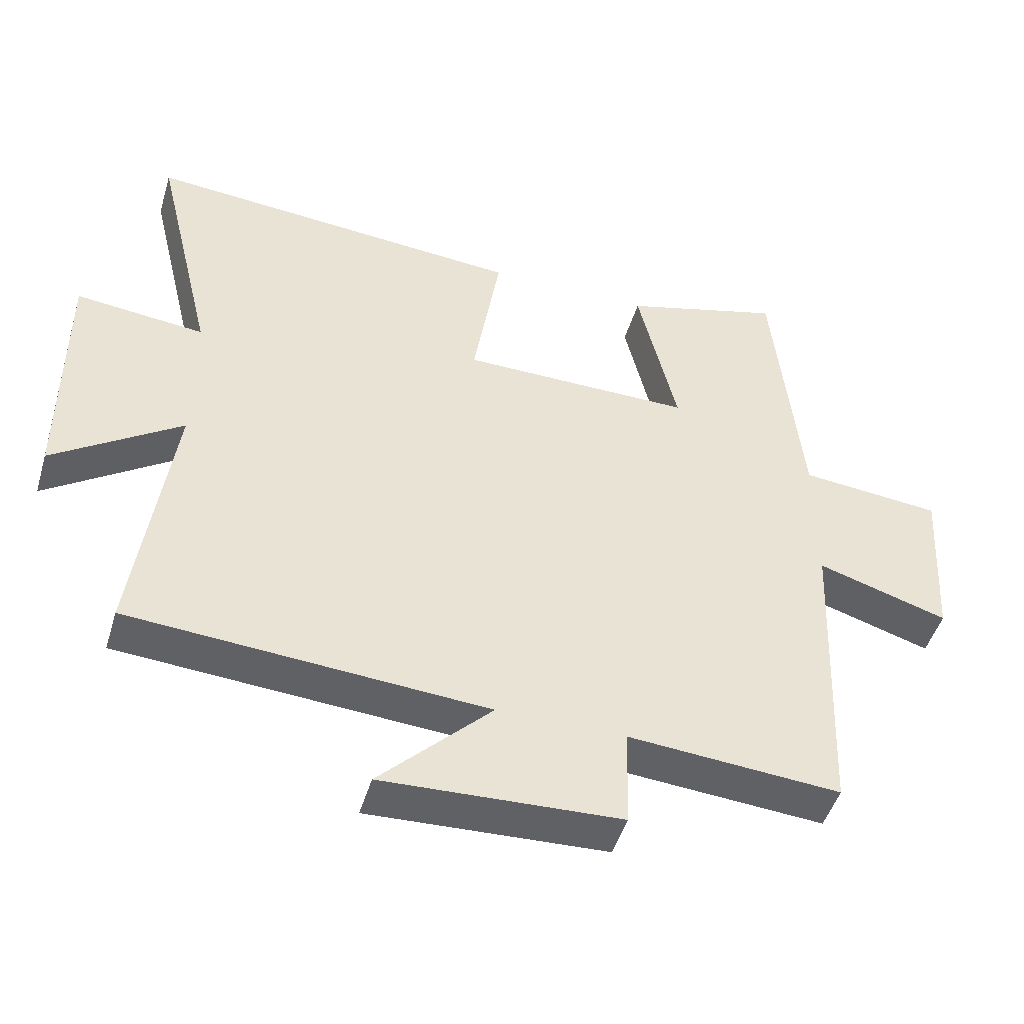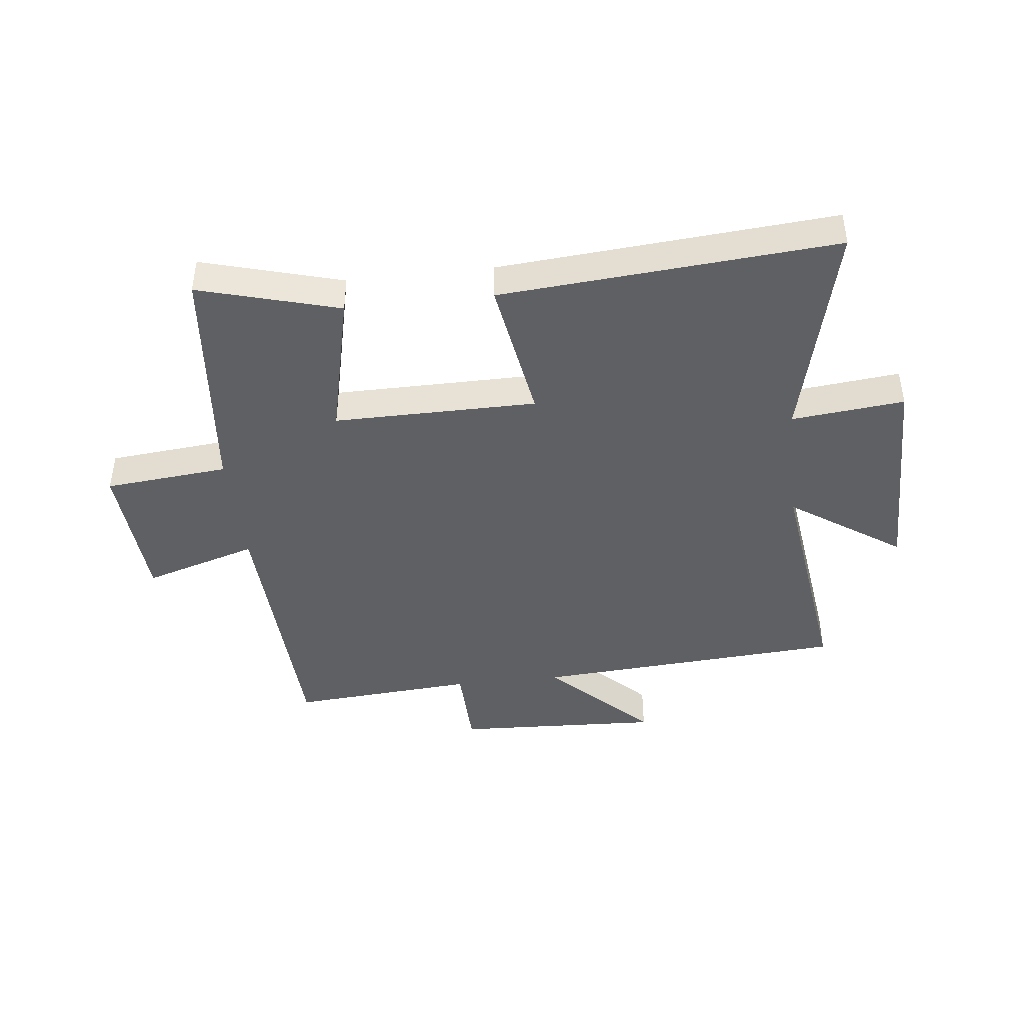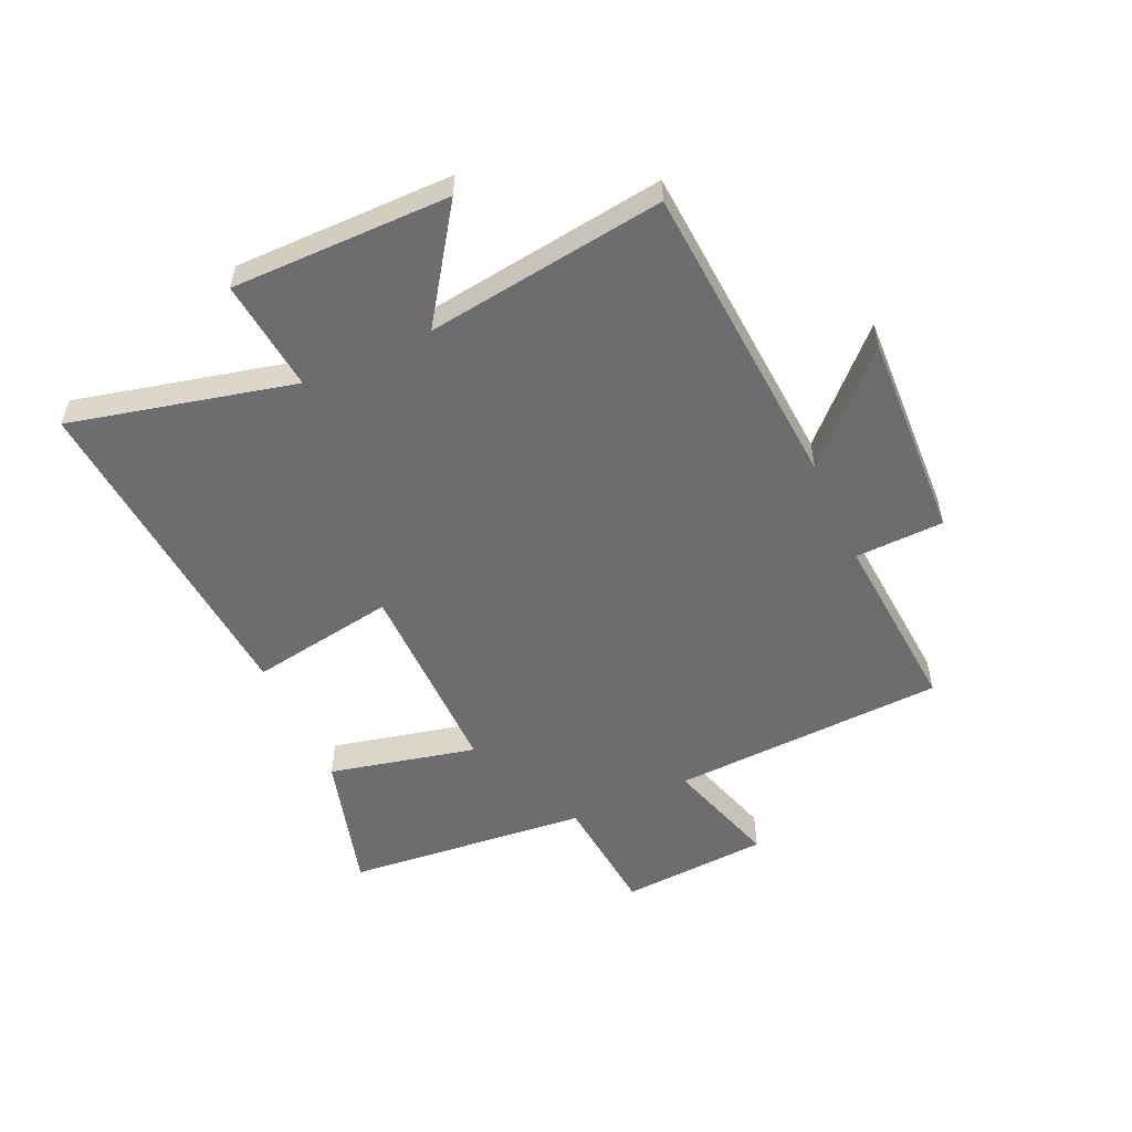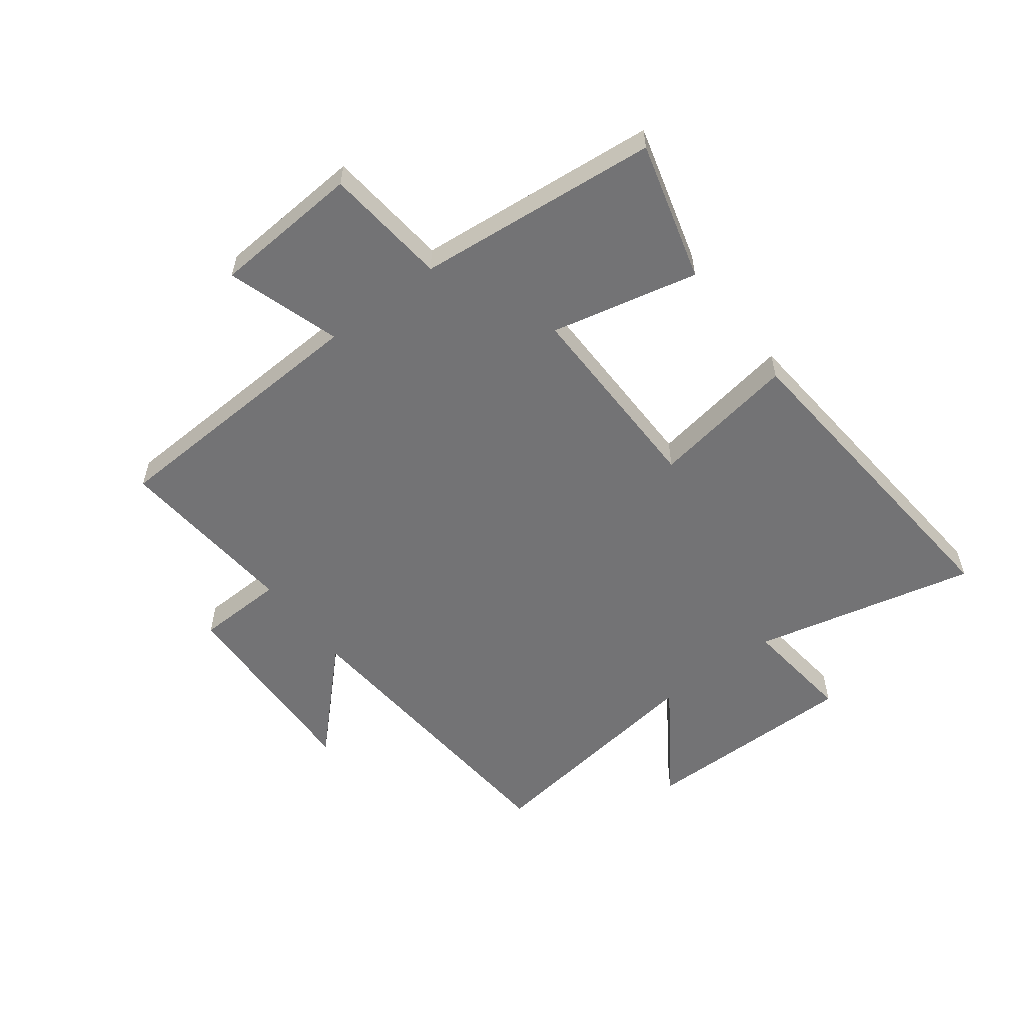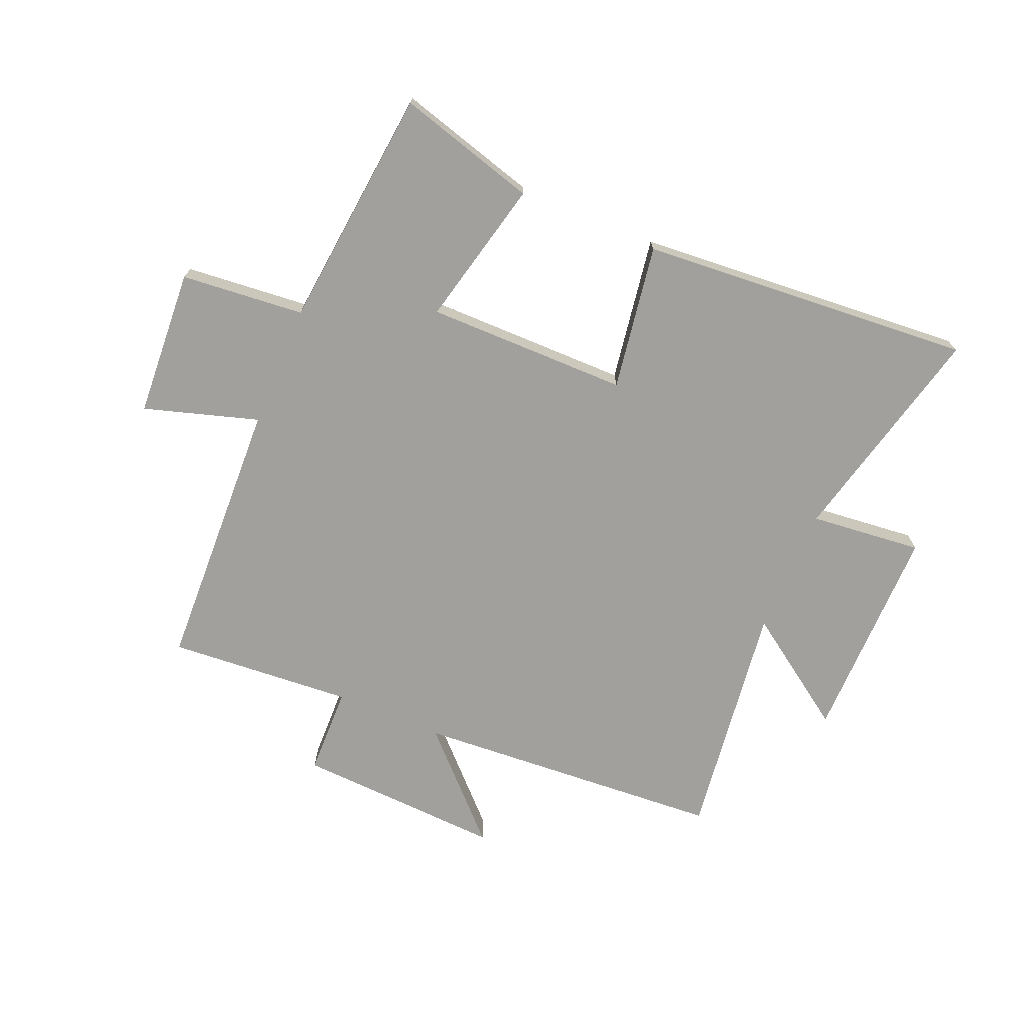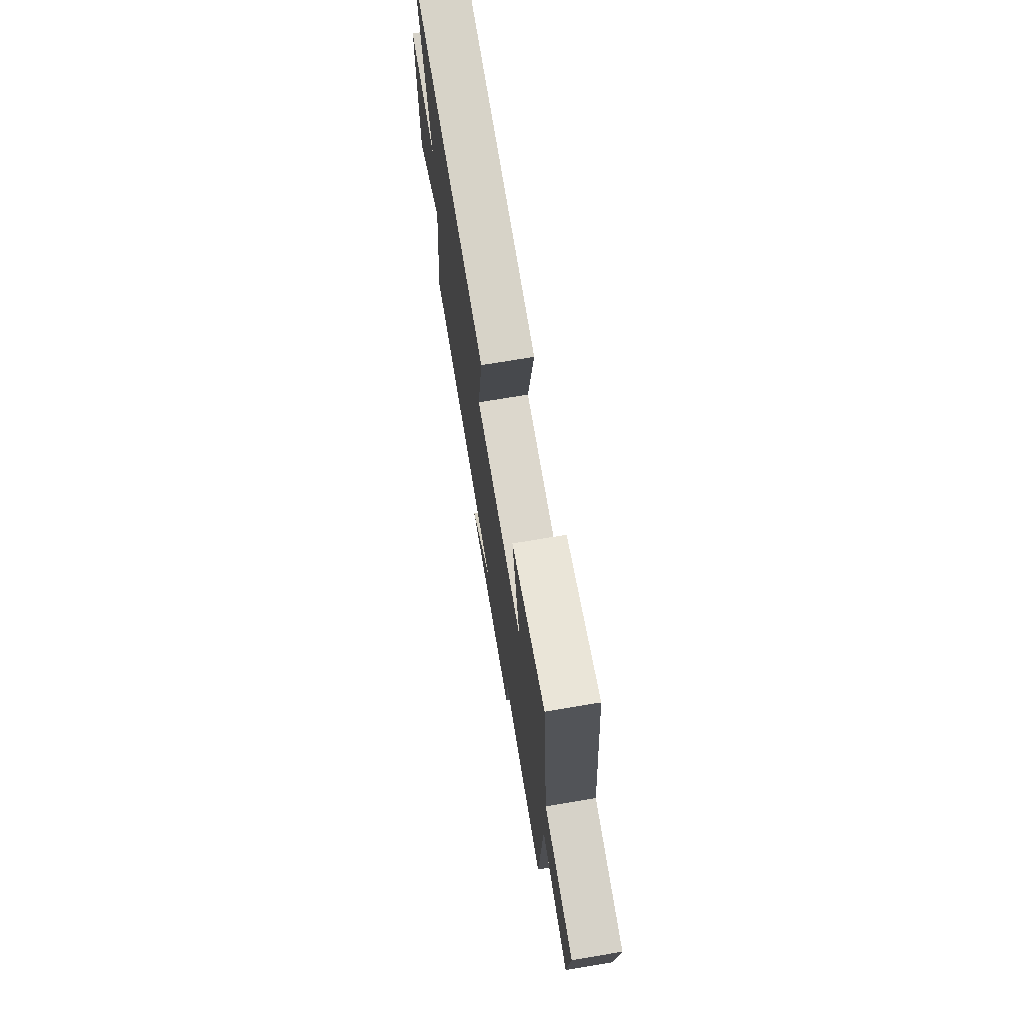
<metadata>
{"format":"obj","ext":"obj","renderer":"f3d","projection":"perspective","resolution":1024,"background":"white","views":[{"elev":-47.7,"azim":163.5,"up":"+Z"},{"elev":-43.1,"azim":6.5,"up":"+Y"},{"elev":-54.1,"azim":114.5,"up":"+Y"},{"elev":-56.0,"azim":-52.5,"up":"+Y"},{"elev":-71.7,"azim":-23.0,"up":"+Y"},{"elev":72.5,"azim":-99.5,"up":"+Z"}]}
</metadata>
<code>
v -0.48 0.07 -0.524
v -0.5 0.07 -0.057
v -0.694 0.07 -0.117
v -0.71 0.07 0.135
v -0.5 0.07 0.155
v -0.459 0.07 0.567
v -0.222 0.07 0.5
v -0.28 0.07 0.25
v 0.064 0.07 0.252
v 0.024 0.07 0.5
v 0.591 0.07 0.545
v 0.5 0.07 0.165
v 0.691 0.07 0.185
v 0.689 0.07 -0.187
v 0.5 0.07 -0.057
v 0.554 0.07 -0.463
v 0.025 0.07 -0.5
v 0.191 0.07 -0.667
v -0.161 0.07 -0.651
v -0.165 0.07 -0.5
v -0.48 0 -0.524
v -0.5 0 -0.057
v -0.694 0 -0.117
v -0.71 0 0.135
v -0.5 0 0.155
v -0.459 0 0.567
v -0.222 0 0.5
v -0.28 0 0.25
v 0.064 0 0.252
v 0.024 0 0.5
v 0.591 0 0.545
v 0.5 0 0.165
v 0.691 0 0.185
v 0.689 0 -0.187
v 0.5 0 -0.057
v 0.554 0 -0.463
v 0.025 0 -0.5
v 0.191 0 -0.667
v -0.161 0 -0.651
v -0.165 0 -0.5
f 17 18 19 20
f 15 16 17 20
f 15 20 1 2
f 12 13 14 15
f 12 15 2
f 9 10 11 12
f 8 9 12 2
f 5 6 7 8
f 5 8 2 3
f 3 4 5
f 40 39 38 37
f 40 37 36 35
f 22 21 40 35
f 35 34 33 32
f 22 35 32
f 32 31 30 29
f 22 32 29 28
f 28 27 26 25
f 23 22 28 25
f 25 24 23
f 1 21 22 2
f 2 22 23 3
f 3 23 24 4
f 4 24 25 5
f 5 25 26 6
f 6 26 27 7
f 7 27 28 8
f 8 28 29 9
f 9 29 30 10
f 10 30 31 11
f 11 31 32 12
f 12 32 33 13
f 13 33 34 14
f 14 34 35 15
f 15 35 36 16
f 16 36 37 17
f 17 37 38 18
f 18 38 39 19
f 19 39 40 20
f 20 40 21 1

</code>
